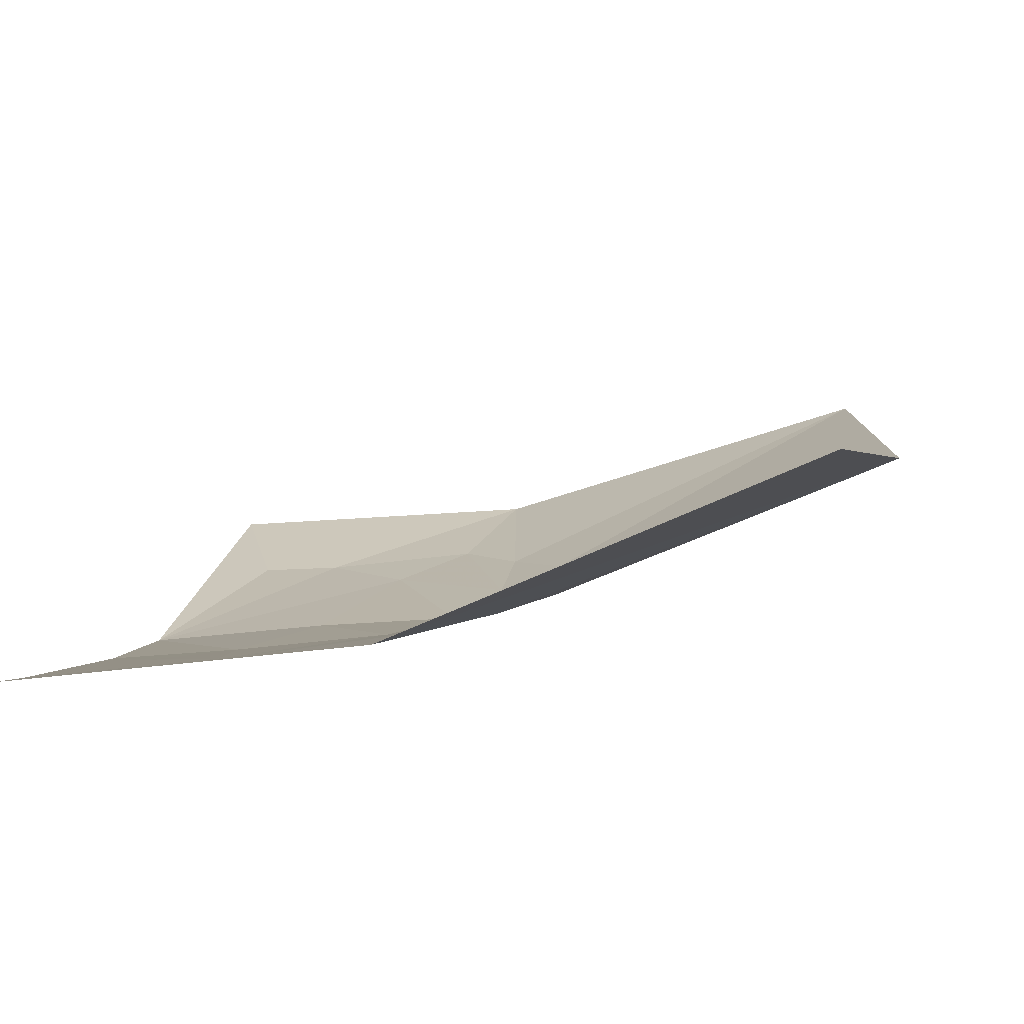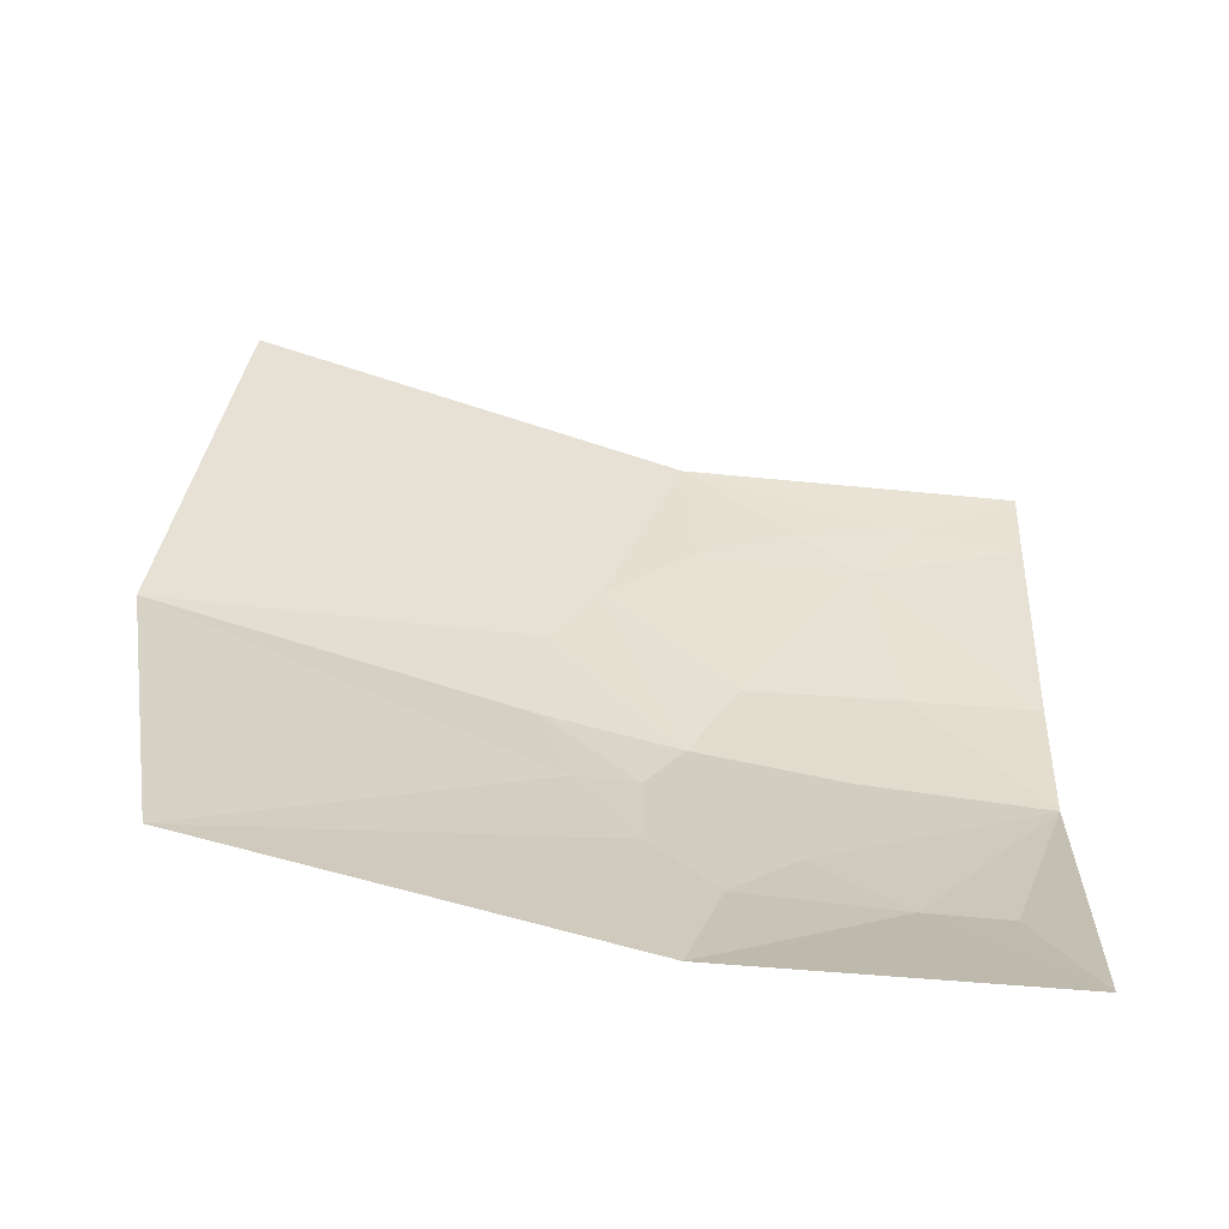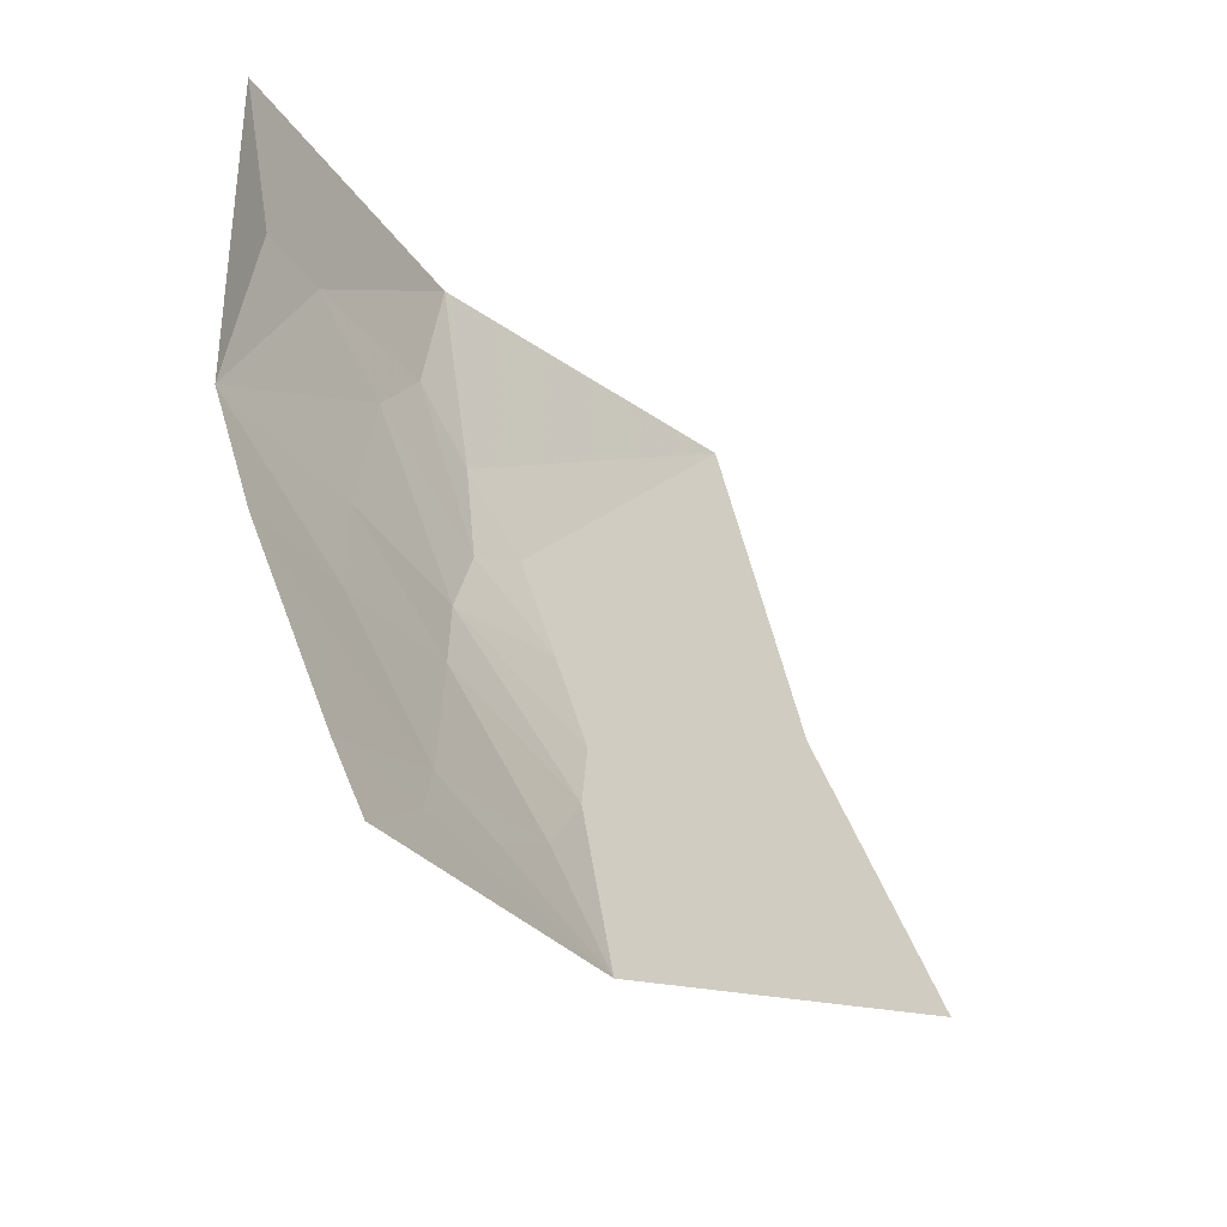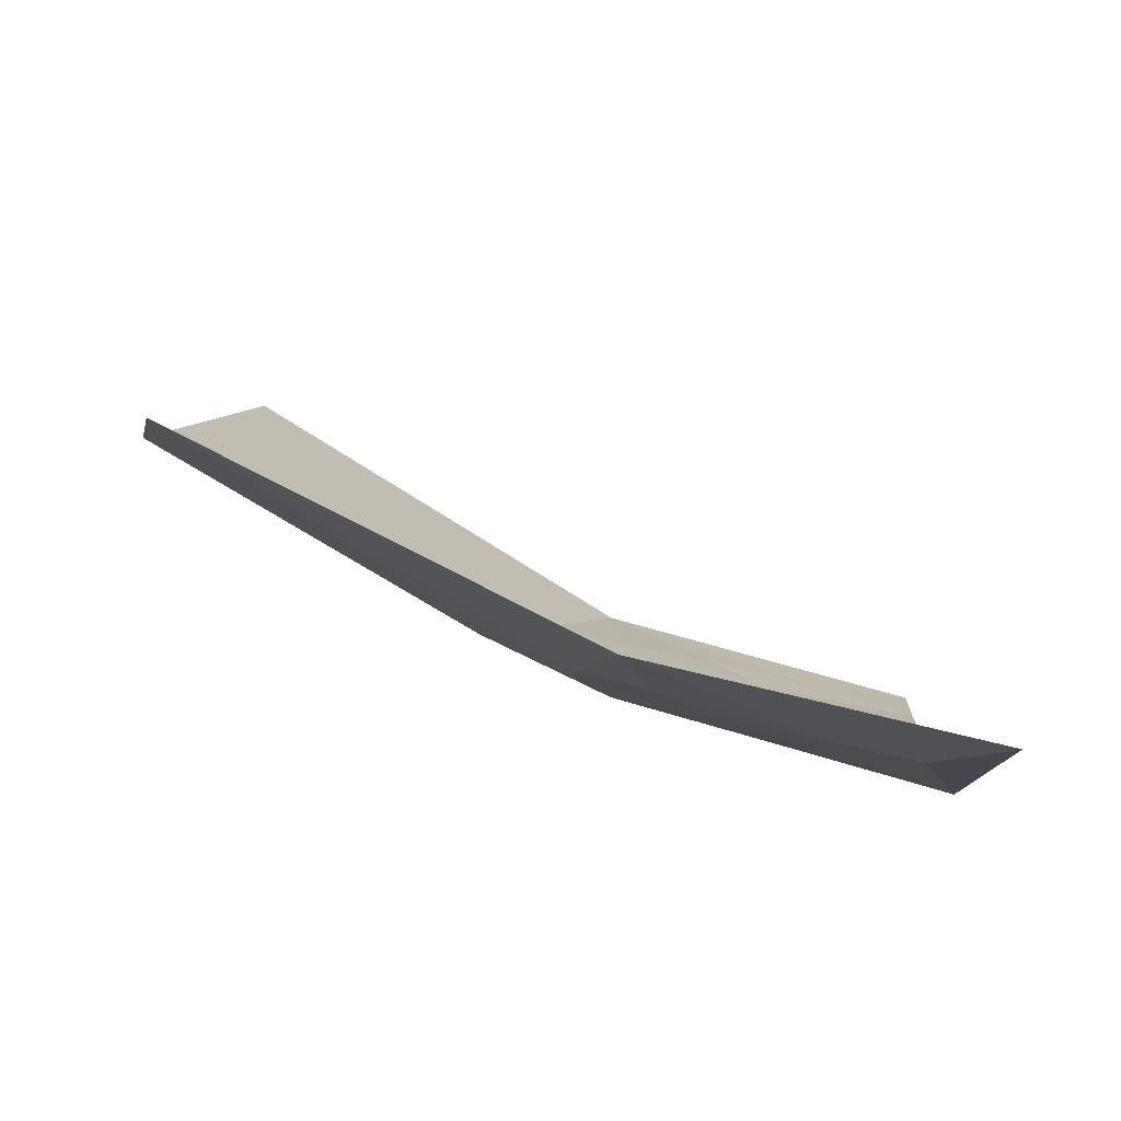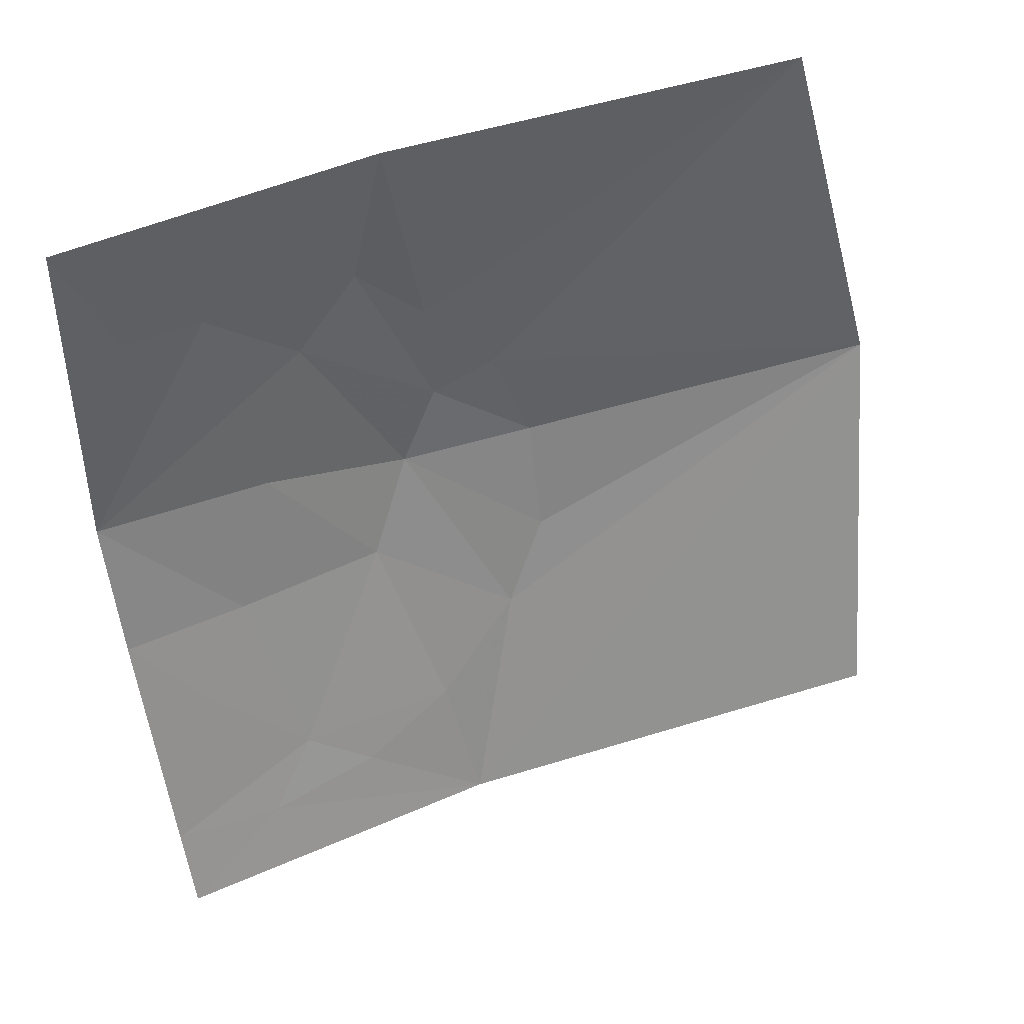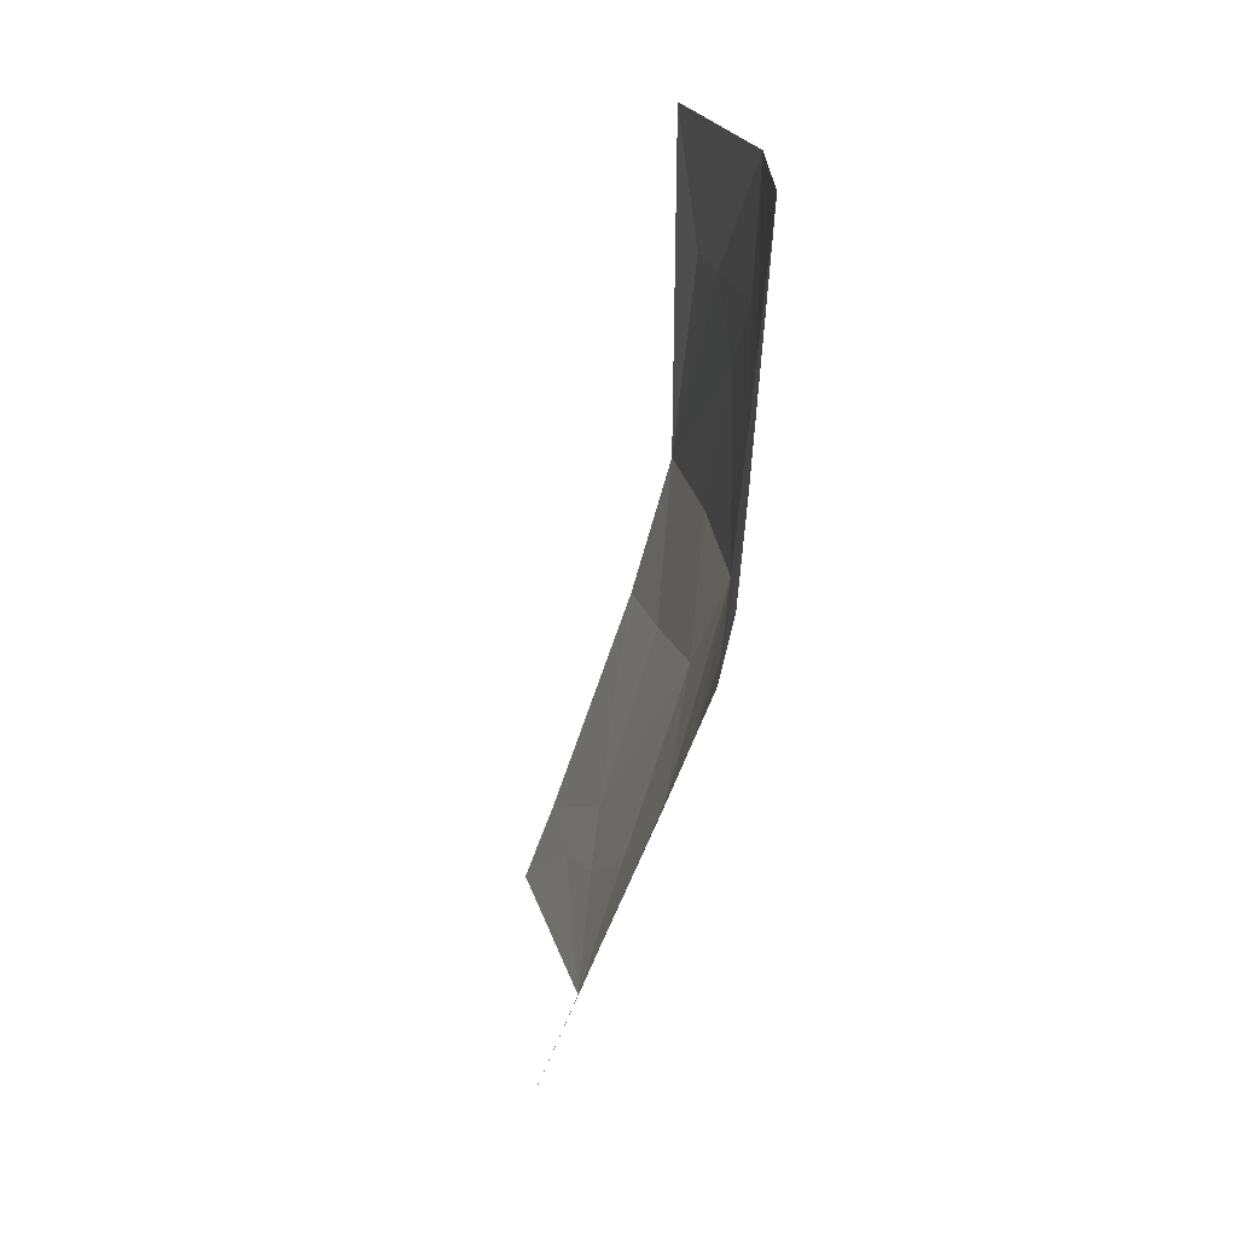
<metadata>
{"format":"obj","ext":"obj","renderer":"f3d","projection":"perspective","resolution":1024,"background":"white","views":[{"elev":21.2,"azim":10.2,"up":"+Z"},{"elev":17.9,"azim":-178.1,"up":"+Z"},{"elev":-37.5,"azim":-67.7,"up":"+Y"},{"elev":78.5,"azim":-173.1,"up":"+Y"},{"elev":45.0,"azim":-28.3,"up":"+Y"},{"elev":22.2,"azim":72.8,"up":"+Y"}]}
</metadata>
<code>
v 0.175 -1.06 -1.44
v 0.095 -1.185 -1.405
v 0 -1.08 -1.459
v 0 -1.08 -1.459
v 0 -0.8891 -1.516
v 0.175 -1.06 -1.44
v 0.22 -1.29 -1.346
v 0.095 -1.185 -1.405
v 0.175 -1.06 -1.44
v 0.175 -1.06 -1.44
v 0.38 -1.025 -1.417
v 0.22 -1.29 -1.346
v 0.38 -1.025 -1.417
v 0.175 -1.06 -1.44
v 0.245 -0.875 -1.479
v 0.245 -0.875 -1.479
v 0.445 -0.89 -1.445
v 0.38 -1.025 -1.417
v 0.445 -0.89 -1.445
v 0.245 -0.875 -1.479
v 0.315 -0.665 -1.489
v 0.315 -0.665 -1.489
v 0.495 -0.78 -1.444
v 0.445 -0.89 -1.445
v 0 -1.39 -1.344
v 0 -1.08 -1.459
v 0.095 -1.185 -1.405
v 0 -1.39 -1.344
v 0.095 -1.185 -1.405
v 0.22 -1.29 -1.346
v 0.22 -1.29 -1.346
v 0.15 -1.385 -1.32
v 0 -1.39 -1.344
v 0.305 -1.34 -1.308
v 0.15 -1.385 -1.32
v 0.22 -1.29 -1.346
v 0.435 -1.26 -1.311
v 0.305 -1.34 -1.308
v 0.22 -1.29 -1.346
v 0.38 -1.025 -1.417
v 0.38 -1.025 -1.417
v 0.445 -0.89 -1.445
v 0.555 -1.13 -1.326
v 0.555 -1.13 -1.326
v 0.435 -1.26 -1.311
v 0.38 -1.025 -1.417
v 0.445 -0.89 -1.445
v 0.62 -0.86 -1.39
v 0.615 -1.01 -1.344
v 0.615 -1.01 -1.344
v 0.555 -1.13 -1.326
v 0.445 -0.89 -1.445
v 0.62 -0.86 -1.39
v 0.445 -0.89 -1.445
v 0.495 -0.78 -1.444
v 0.495 -0.78 -1.444
v 0.575 -0.735 -1.419
v 0.62 -0.86 -1.39
v 0.495 -0.78 -1.444
v 0.49 -0.64 -1.456
v 0.575 -0.735 -1.419
v 0.495 -0.78 -1.444
v 0.315 -0.665 -1.489
v 0.4 -0.56 -1.481
v 0.4 -0.56 -1.481
v 0.49 -0.64 -1.456
v 0.495 -0.78 -1.444
v 0.315 -0.665 -1.489
v 0.19 -0.58 -1.513
v 0.4 -0.56 -1.481
v 0.315 -0.665 -1.489
v 0.245 -0.875 -1.479
v 0 -0.8891 -1.516
v 0 -0.8891 -1.516
v 0.19 -0.58 -1.513
v 0.315 -0.665 -1.489
v 0 -0.8891 -1.516
v 0.08 -0.585 -1.523
v 0.19 -0.58 -1.513
v 0 -0.8891 -1.516
v 0 -0.585 -1.519
v 0.08 -0.585 -1.523
v 0.175 -1.06 -1.44
v 0 -0.8891 -1.516
v 0.245 -0.875 -1.479
v 0 -1.495 -1.302
v 0 -1.39 -1.344
v 0.15 -1.385 -1.32
v 0.15 -1.385 -1.32
v 0.305 -1.34 -1.308
v 0.457 -1.427 -1.246
v 0.457 -1.427 -1.246
v 0 -1.495 -1.302
v 0.15 -1.385 -1.32
v 0.457 -1.427 -1.246
v 0.305 -1.34 -1.308
v 0.435 -1.26 -1.311
v 0.457 -1.427 -1.246
v 0.435 -1.26 -1.311
v 0.555 -1.13 -1.326
v 0.457 -1.427 -1.246
v 0.555 -1.13 -1.326
v 1.06 -0.7471 -1.213
v 0.9922 -1.242 -1.029
v 0.555 -1.13 -1.326
v 0.615 -1.01 -1.344
v 1.06 -0.7471 -1.213
v 0.615 -1.01 -1.344
v 0.62 -0.86 -1.39
v 1.06 -0.7471 -1.213
v 1.06 -0.7471 -1.213
v 0.62 -0.86 -1.39
v 0.575 -0.735 -1.419
v 0.575 -0.735 -1.419
v 0.9678 -0.2842 -1.298
v 1.06 -0.7471 -1.213
v 0.9678 -0.2842 -1.298
v 0.575 -0.735 -1.419
v 0.49 -0.64 -1.456
v 0.49 -0.64 -1.456
v 0.4436 -0.369 -1.476
v 0.9678 -0.2842 -1.298
v 0.49 -0.64 -1.456
v 0.4 -0.56 -1.481
v 0.4436 -0.369 -1.476
v 0.19 -0.58 -1.513
v 0.4436 -0.369 -1.476
v 0.4 -0.56 -1.481
v 0 -0.4037 -1.521
v 0.4436 -0.369 -1.476
v 0.19 -0.58 -1.513
v 0.08 -0.585 -1.523
v 0.08 -0.585 -1.523
v 0 -0.585 -1.519
v 0 -0.4037 -1.521
g mesh7333057
f 1 2 3
f 4 5 6
f 7 8 9
f 10 11 12
f 13 14 15
f 16 17 18
f 19 20 21
f 22 23 24
f 25 26 27
f 28 29 30
f 31 32 33
f 34 35 36
f 37 38 39
f 39 40 37
f 41 42 43
f 44 45 46
f 47 48 49
f 50 51 52
f 53 54 55
f 56 57 58
f 59 60 61
f 62 63 64
f 65 66 67
f 68 69 70
f 71 72 73
f 74 75 76
f 77 78 79
f 80 81 82
f 83 84 85
f 86 87 88
f 89 90 91
f 92 93 94
f 95 96 97
f 98 99 100
f 101 102 103
f 103 104 101
f 105 106 107
f 108 109 110
f 111 112 113
f 114 115 116
f 117 118 119
f 120 121 122
f 123 124 125
f 126 127 128
f 129 130 131
f 131 132 129
f 133 134 135

</code>
